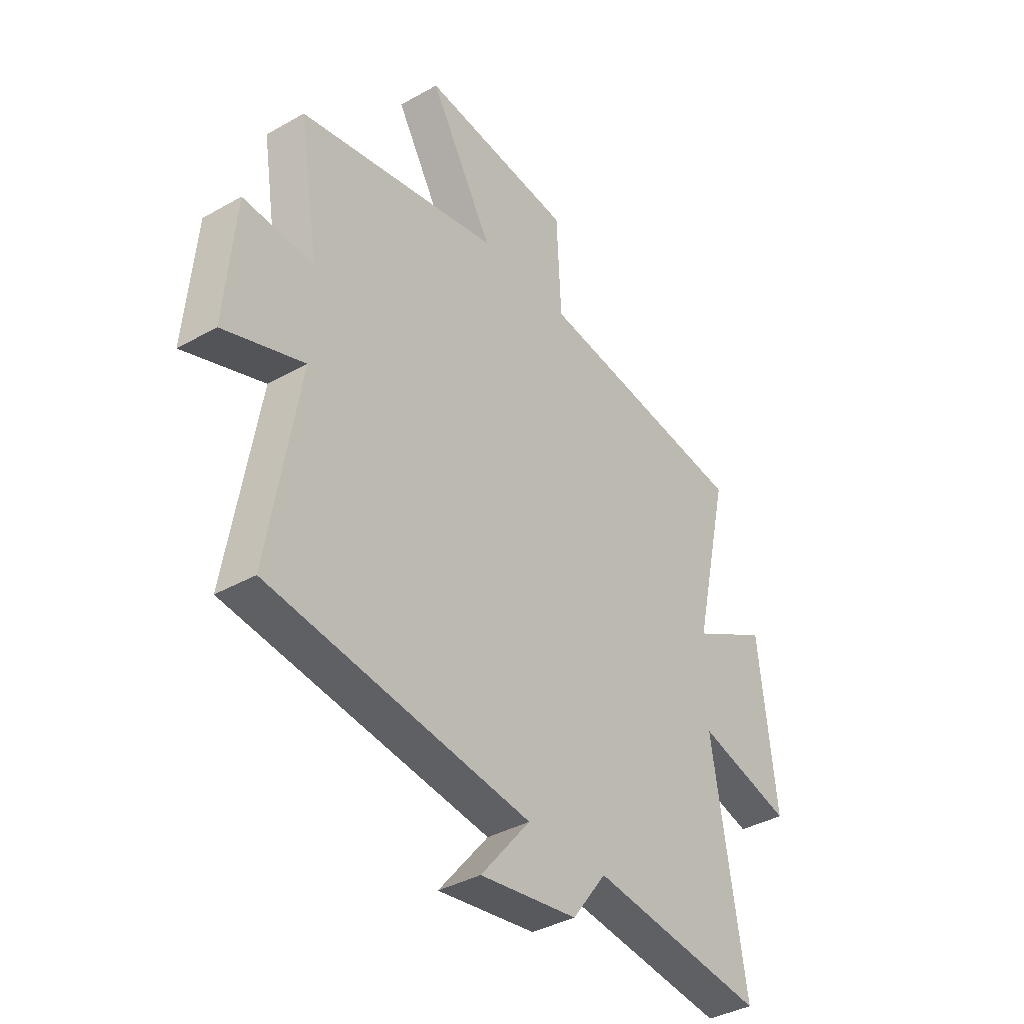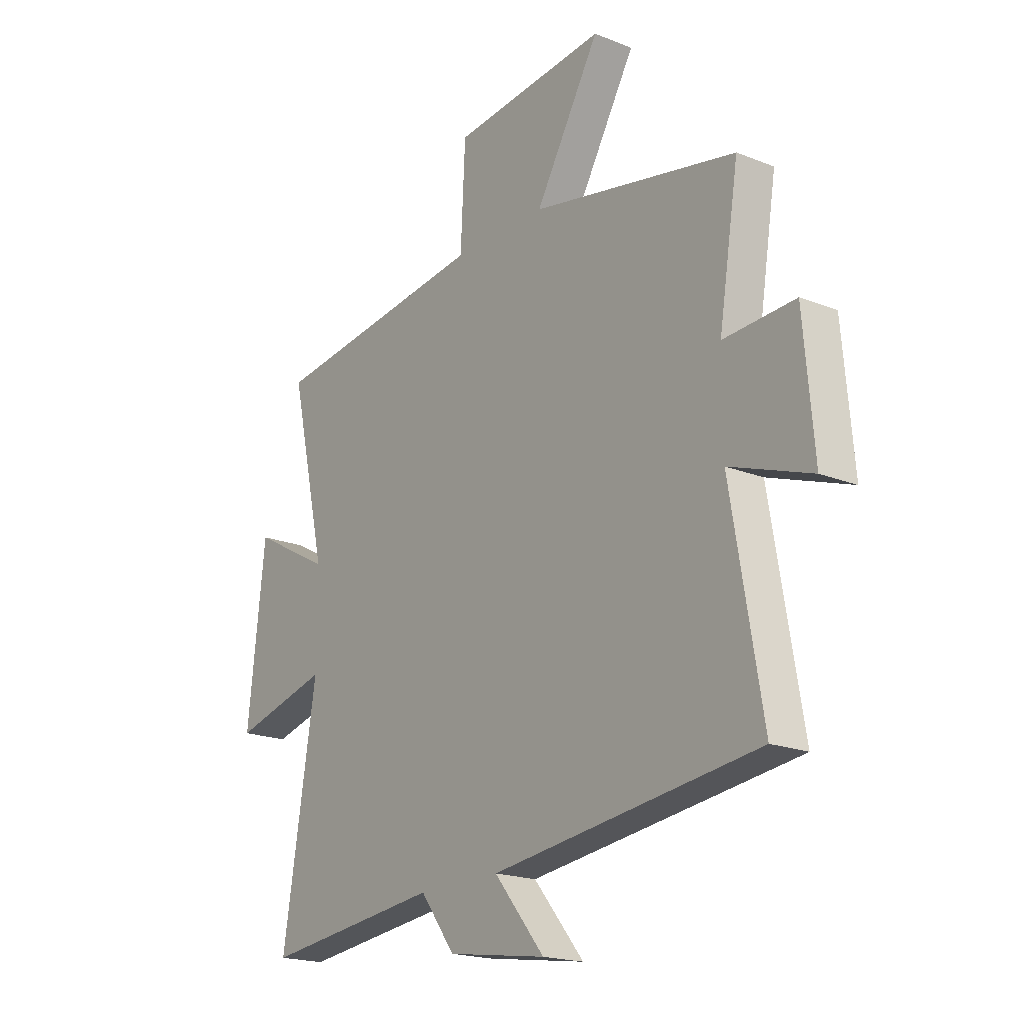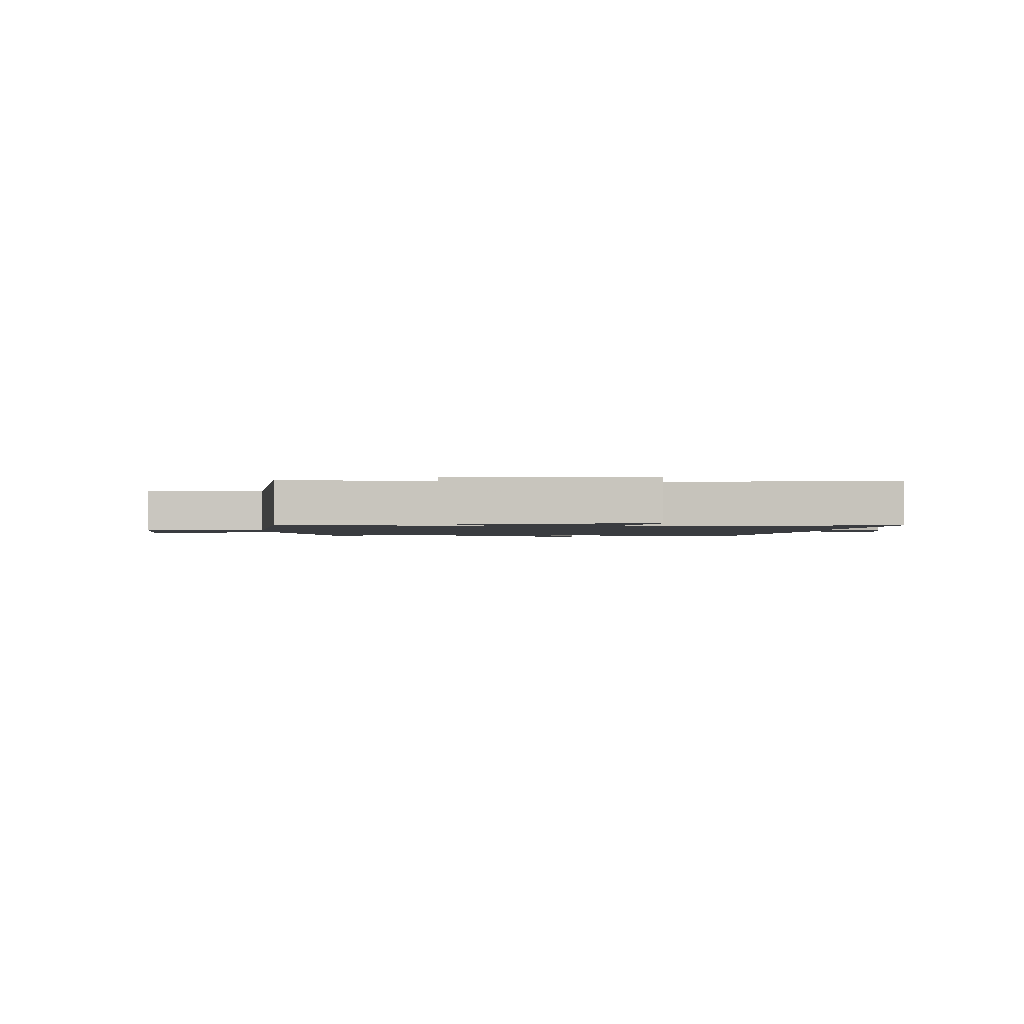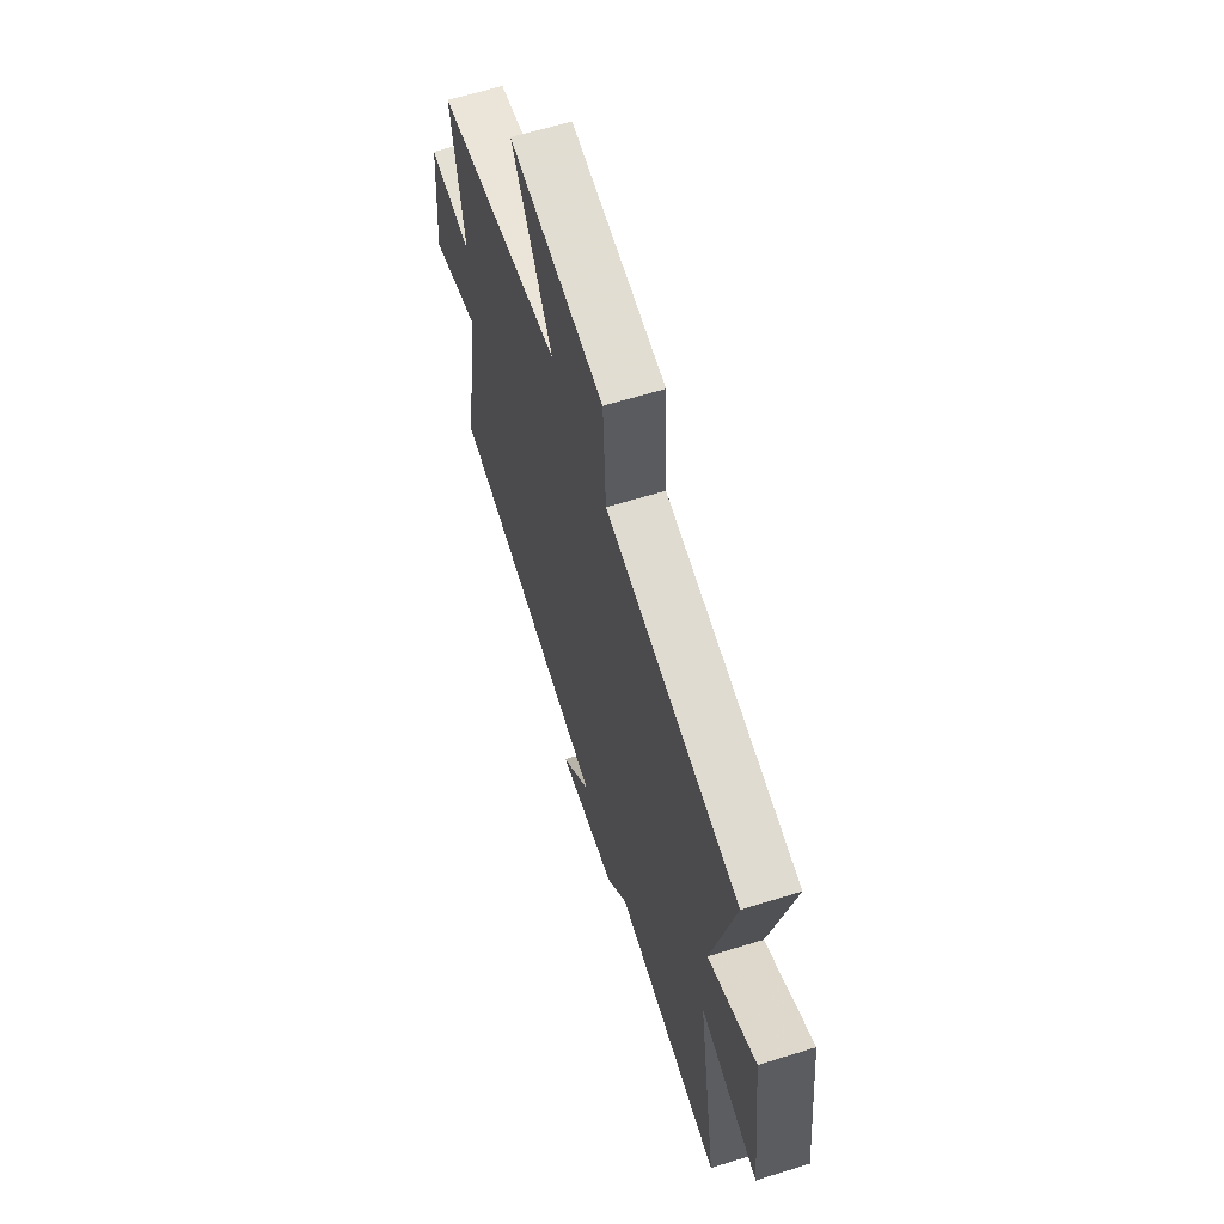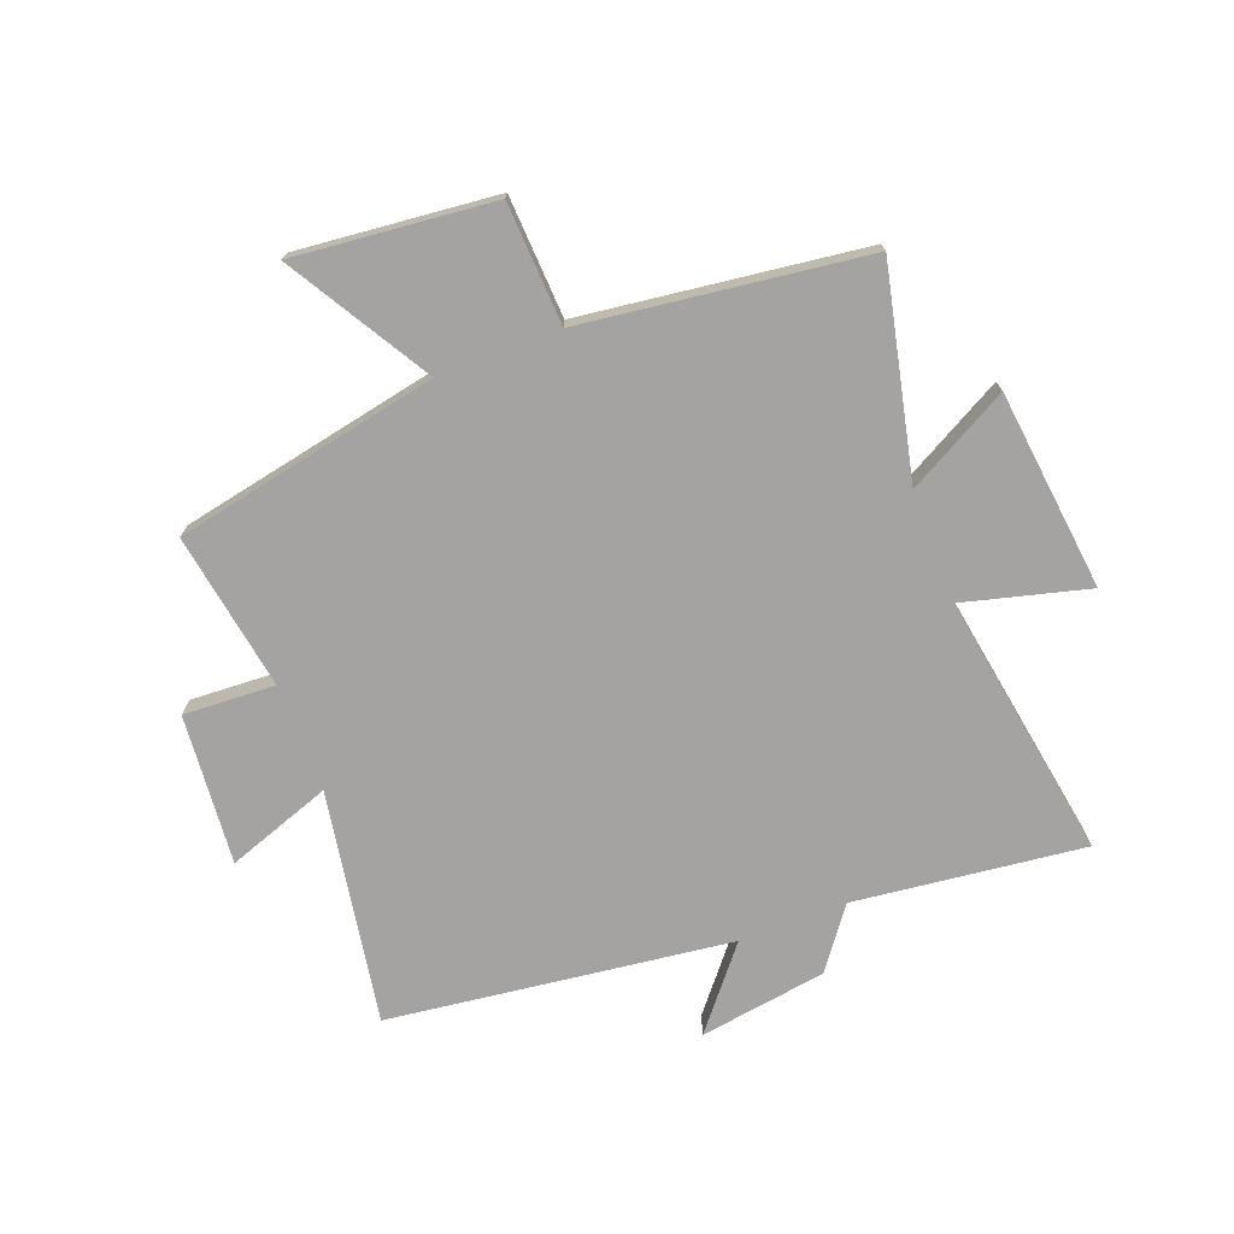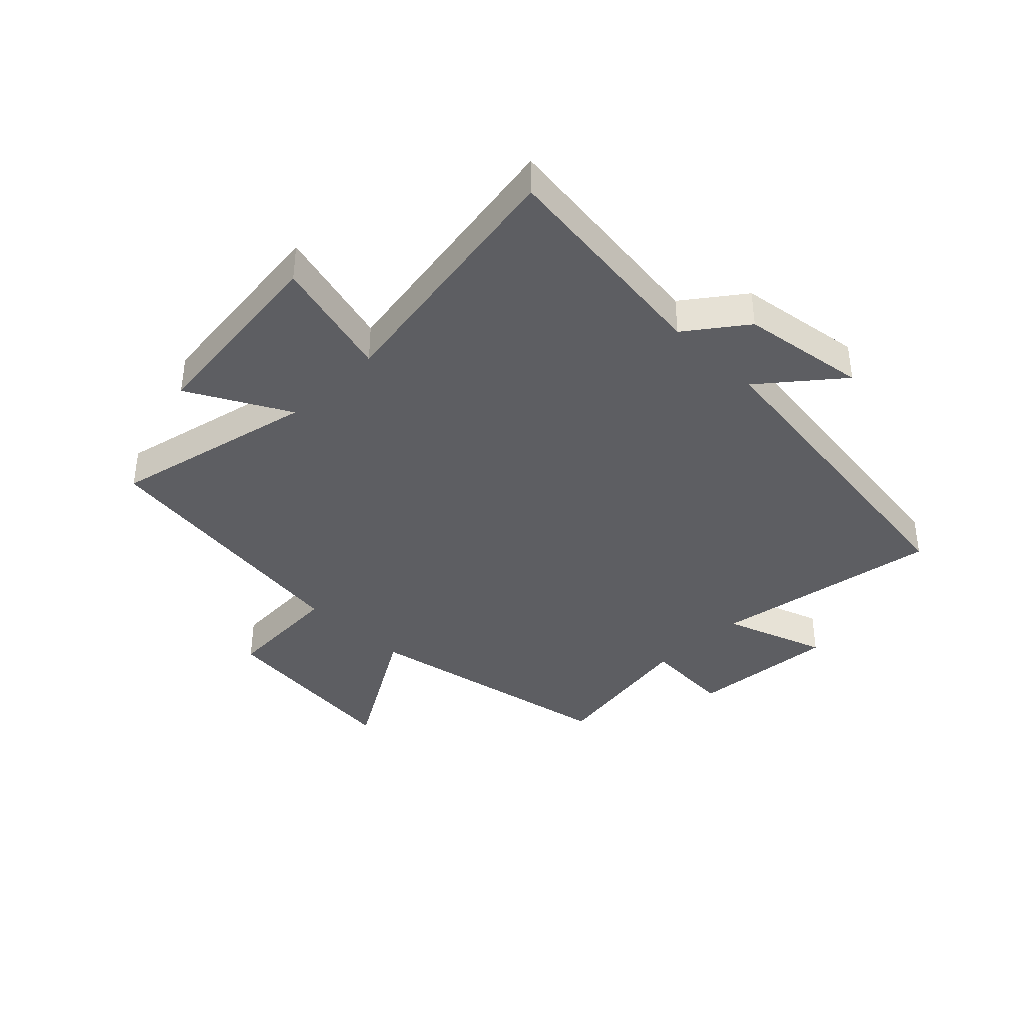
<metadata>
{"format":"obj","ext":"obj","renderer":"f3d","projection":"perspective","resolution":1024,"background":"white","views":[{"elev":-37.7,"azim":-54.1,"up":"+Z"},{"elev":-19.3,"azim":-126.9,"up":"+Z"},{"elev":-1.5,"azim":88.4,"up":"+Y"},{"elev":63.3,"azim":72.5,"up":"+Z"},{"elev":-73.1,"azim":21.0,"up":"+Y"},{"elev":-38.6,"azim":135.1,"up":"+Y"}]}
</metadata>
<code>
v 0.579 0.07 0.438
v 0.5 0.07 0.09
v 0.671 0.07 0.183
v 0.709 0.07 -0.153
v 0.5 0.07 -0.098
v 0.573 0.07 -0.546
v 0.188 0.07 -0.5
v 0.113 0.07 -0.6
v -0.101 0.07 -0.632
v 0.008 0.07 -0.5
v -0.567 0.07 -0.426
v -0.5 0.07 -0.035
v -0.676 0.07 -0.097
v -0.654 0.07 0.155
v -0.5 0.07 0.147
v -0.543 0.07 0.412
v -0.099 0.07 0.5
v -0.239 0.07 0.738
v 0.095 0.07 0.704
v 0.105 0.07 0.5
v 0.579 0 0.438
v 0.5 0 0.09
v 0.671 0 0.183
v 0.709 0 -0.153
v 0.5 0 -0.098
v 0.573 0 -0.546
v 0.188 0 -0.5
v 0.113 0 -0.6
v -0.101 0 -0.632
v 0.008 0 -0.5
v -0.567 0 -0.426
v -0.5 0 -0.035
v -0.676 0 -0.097
v -0.654 0 0.155
v -0.5 0 0.147
v -0.543 0 0.412
v -0.099 0 0.5
v -0.239 0 0.738
v 0.095 0 0.704
v 0.105 0 0.5
f 17 18 19 20
f 20 1 2
f 17 20 2
f 16 17 2
f 15 16 2
f 12 13 14 15
f 12 15 2
f 10 11 12 2
f 10 2 3
f 9 10 3
f 8 9 3
f 7 8 3
f 5 6 7
f 5 7 3
f 3 4 5
f 40 39 38 37
f 22 21 40
f 22 40 37
f 22 37 36
f 22 36 35
f 35 34 33 32
f 22 35 32
f 22 32 31 30
f 23 22 30
f 23 30 29
f 23 29 28
f 23 28 27
f 27 26 25
f 23 27 25
f 25 24 23
f 1 21 22 2
f 2 22 23 3
f 3 23 24 4
f 4 24 25 5
f 5 25 26 6
f 6 26 27 7
f 7 27 28 8
f 8 28 29 9
f 9 29 30 10
f 10 30 31 11
f 11 31 32 12
f 12 32 33 13
f 13 33 34 14
f 14 34 35 15
f 15 35 36 16
f 16 36 37 17
f 17 37 38 18
f 18 38 39 19
f 19 39 40 20
f 20 40 21 1

</code>
